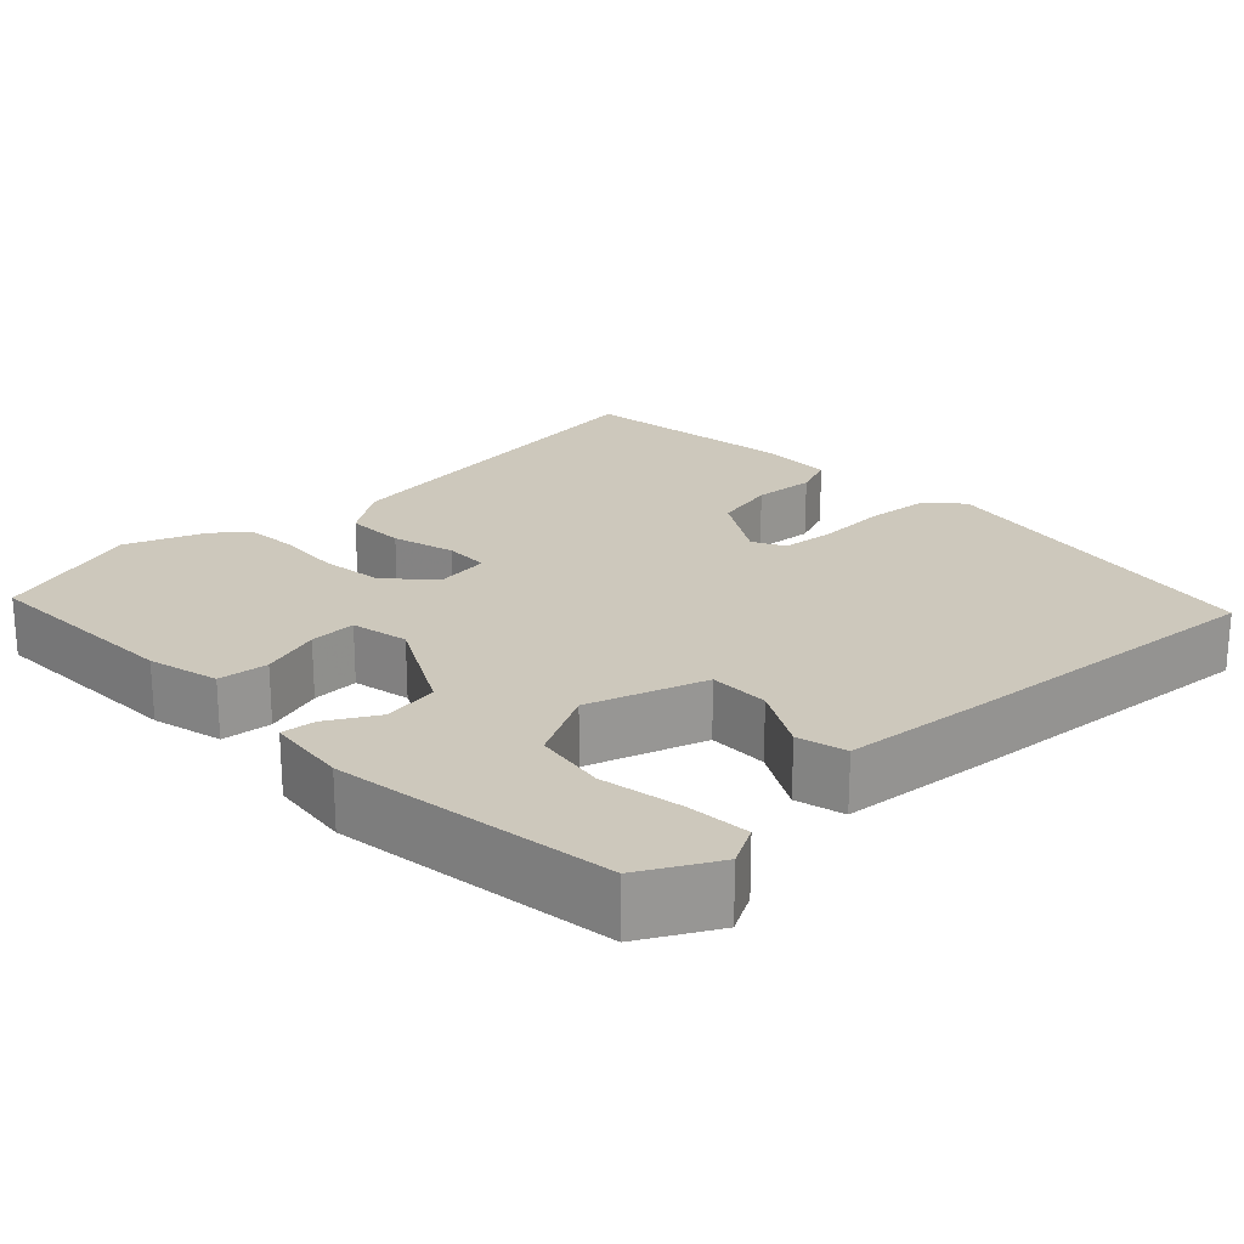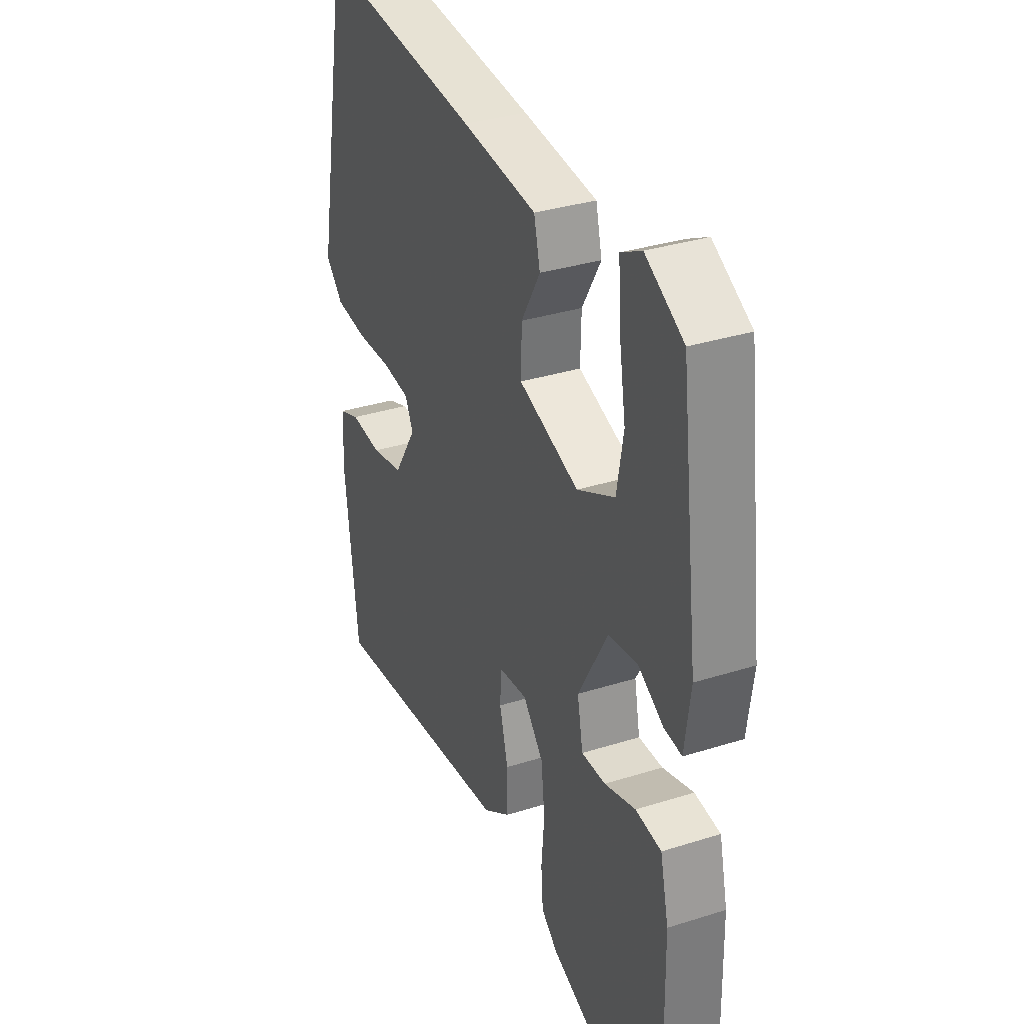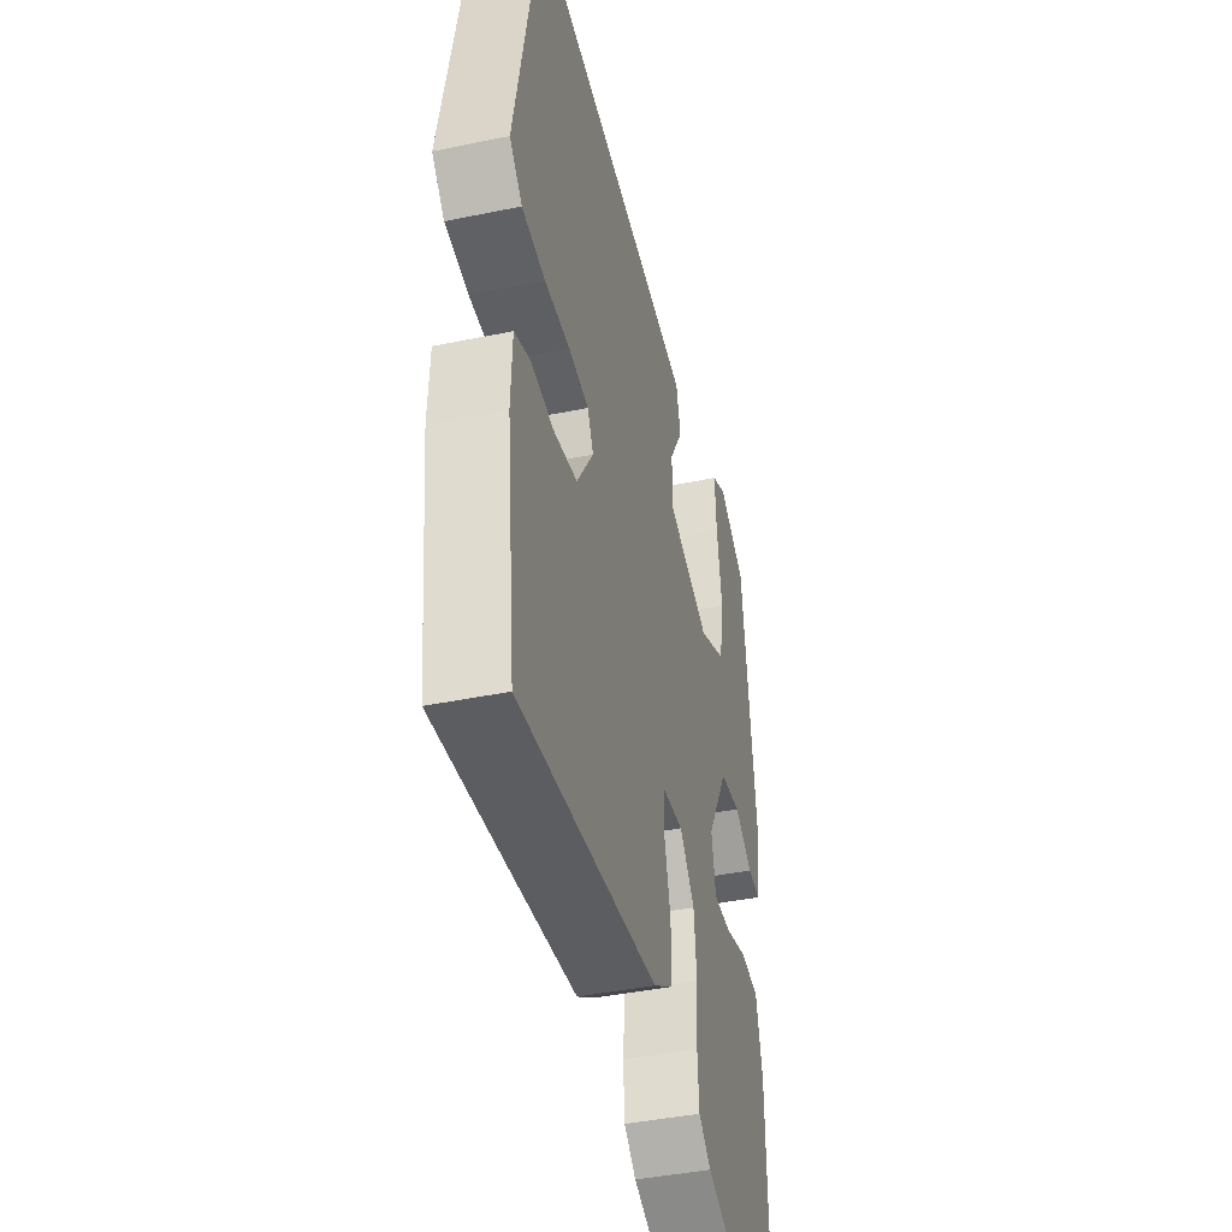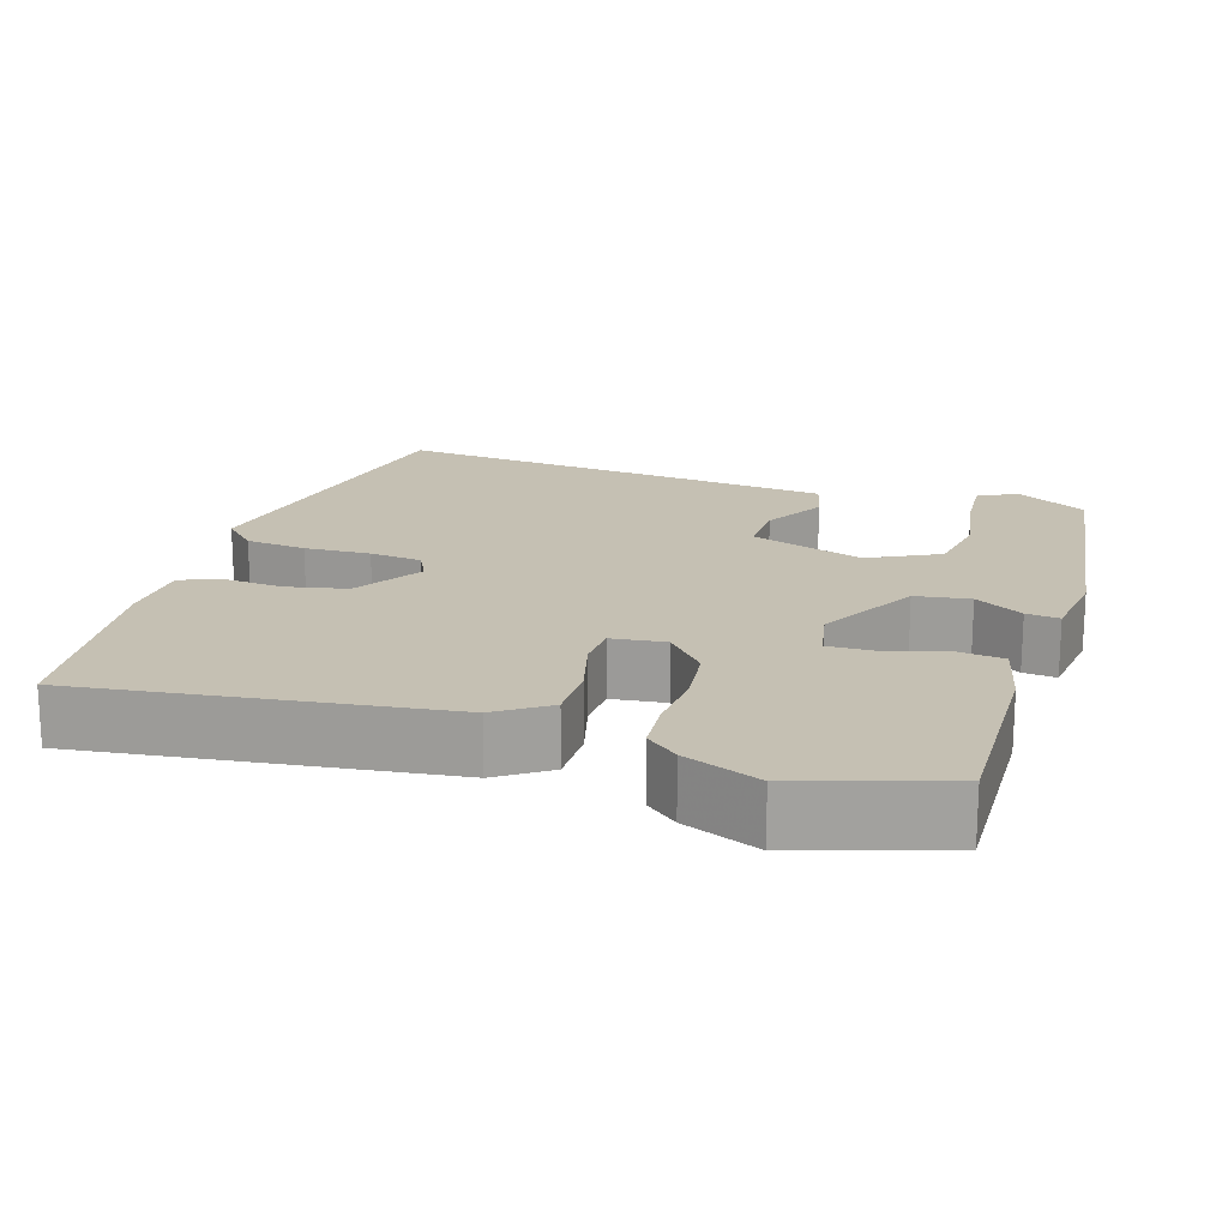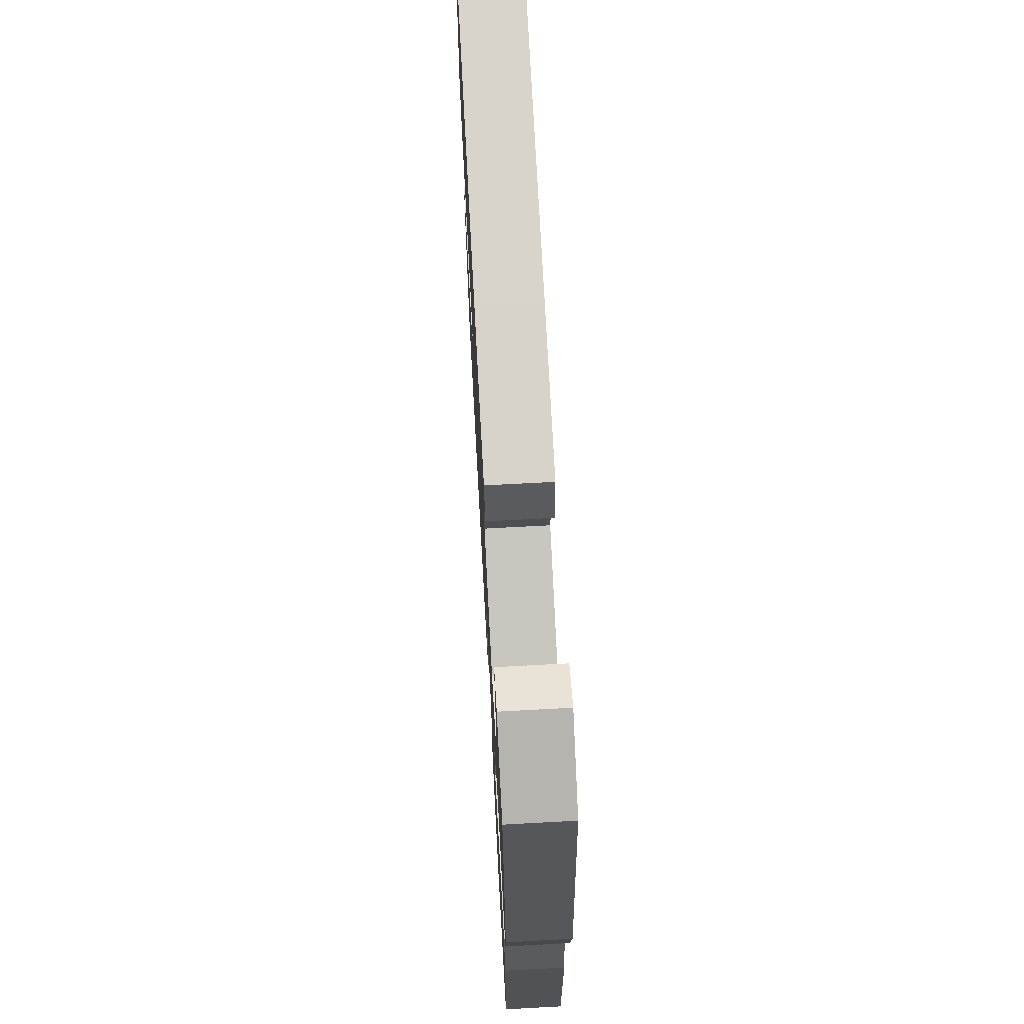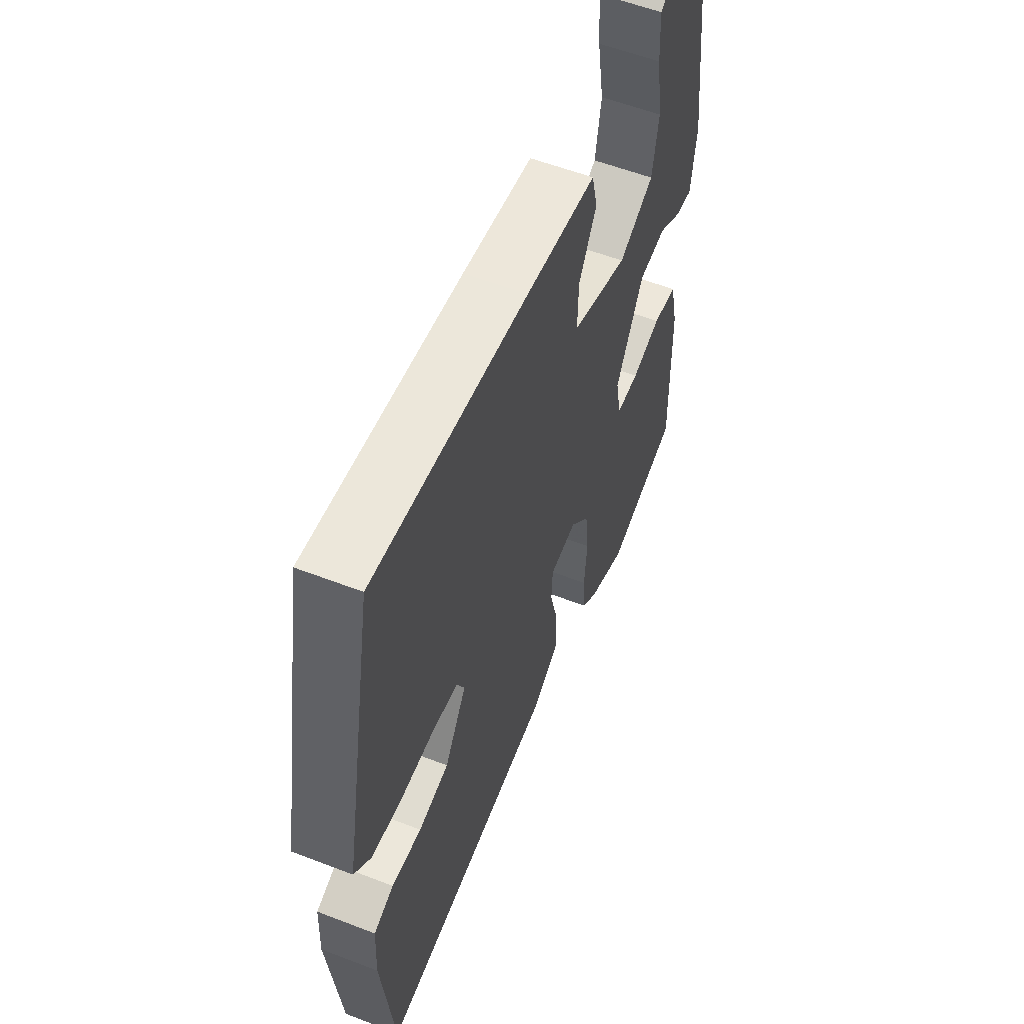
<metadata>
{"format":"obj","ext":"obj","renderer":"f3d","projection":"perspective","resolution":1024,"background":"white","views":[{"elev":22.1,"azim":-44.7,"up":"+Y"},{"elev":33.7,"azim":-113.3,"up":"+Z"},{"elev":-42.5,"azim":103.8,"up":"+Z"},{"elev":18.1,"azim":-162.9,"up":"+Y"},{"elev":70.0,"azim":-93.1,"up":"+Z"},{"elev":57.0,"azim":111.9,"up":"+Z"}]}
</metadata>
<code>
v 0.457 0.07 -0.517
v -0.01 0.07 -0.461
v -0.077 0.07 -0.416
v -0.077 0.07 -0.34
v -0.056 0.07 -0.26
v -0.059 0.07 -0.203
v -0.129 0.07 -0.195
v -0.179 0.07 -0.253
v -0.188 0.07 -0.332
v -0.181 0.07 -0.414
v -0.186 0.07 -0.481
v -0.227 0.07 -0.515
v -0.325 0.07 -0.555
v -0.513 0.07 -0.496
v -0.508 0.07 -0.233
v -0.487 0.07 -0.143
v -0.424 0.07 -0.135
v -0.348 0.07 -0.158
v -0.289 0.07 -0.159
v -0.275 0.07 -0.086
v -0.347 0.07 0.044
v -0.418 0.07 0.054
v -0.48 0.07 0.017
v -0.523 0.07 0.012
v -0.537 0.07 0.115
v -0.492 0.07 0.468
v -0.399 0.07 0.521
v -0.349 0.07 0.495
v -0.354 0.07 0.415
v -0.371 0.07 0.312
v -0.355 0.07 0.221
v -0.263 0.07 0.175
v -0.116 0.07 0.226
v -0.118 0.07 0.302
v -0.164 0.07 0.382
v -0.149 0.07 0.444
v 0.034 0.07 0.465
v 0.434 0.07 0.506
v 0.516 0.07 0.069
v 0.473 0.07 0.025
v 0.394 0.07 0.016
v 0.308 0.07 0.019
v 0.24 0.07 0.011
v 0.22 0.07 -0.03
v 0.276 0.07 -0.119
v 0.355 0.07 -0.135
v 0.433 0.07 -0.128
v 0.485 0.07 -0.148
v 0.489 0.07 -0.245
v 0.457 0 -0.517
v -0.01 0 -0.461
v -0.077 0 -0.416
v -0.077 0 -0.34
v -0.056 0 -0.26
v -0.059 0 -0.203
v -0.129 0 -0.195
v -0.179 0 -0.253
v -0.188 0 -0.332
v -0.181 0 -0.414
v -0.186 0 -0.481
v -0.227 0 -0.515
v -0.325 0 -0.555
v -0.513 0 -0.496
v -0.508 0 -0.233
v -0.487 0 -0.143
v -0.424 0 -0.135
v -0.348 0 -0.158
v -0.289 0 -0.159
v -0.275 0 -0.086
v -0.347 0 0.044
v -0.418 0 0.054
v -0.48 0 0.017
v -0.523 0 0.012
v -0.537 0 0.115
v -0.492 0 0.468
v -0.399 0 0.521
v -0.349 0 0.495
v -0.354 0 0.415
v -0.371 0 0.312
v -0.355 0 0.221
v -0.263 0 0.175
v -0.116 0 0.226
v -0.118 0 0.302
v -0.164 0 0.382
v -0.149 0 0.444
v 0.034 0 0.465
v 0.434 0 0.506
v 0.516 0 0.069
v 0.473 0 0.025
v 0.394 0 0.016
v 0.308 0 0.019
v 0.24 0 0.011
v 0.22 0 -0.03
v 0.276 0 -0.119
v 0.355 0 -0.135
v 0.433 0 -0.128
v 0.485 0 -0.148
v 0.489 0 -0.245
f 46 47 48 49
f 45 46 49 1
f 44 45 1 2
f 43 44 2 3
f 39 40 41 42
f 39 42 43
f 38 39 43
f 34 35 36 37
f 33 34 37 38
f 27 28 29 30
f 25 26 27 30
f 25 30 31
f 22 23 24 25
f 21 22 25 31
f 20 21 31 32
f 15 16 17 18
f 15 18 19
f 14 15 19
f 13 14 19
f 12 13 19 20
f 9 10 11 12
f 8 9 12 20
f 43 3 4 5
f 43 5 6
f 33 38 43 6
f 32 33 6 7
f 7 8 20 32
f 98 97 96 95
f 50 98 95 94
f 51 50 94 93
f 52 51 93 92
f 91 90 89 88
f 92 91 88
f 92 88 87
f 86 85 84 83
f 87 86 83 82
f 79 78 77 76
f 79 76 75 74
f 80 79 74
f 74 73 72 71
f 80 74 71 70
f 81 80 70 69
f 67 66 65 64
f 68 67 64
f 68 64 63
f 68 63 62
f 69 68 62 61
f 61 60 59 58
f 69 61 58 57
f 54 53 52 92
f 55 54 92
f 55 92 87 82
f 56 55 82 81
f 81 69 57 56
f 1 50 51 2
f 2 51 52 3
f 3 52 53 4
f 4 53 54 5
f 5 54 55 6
f 6 55 56 7
f 7 56 57 8
f 8 57 58 9
f 9 58 59 10
f 10 59 60 11
f 11 60 61 12
f 12 61 62 13
f 13 62 63 14
f 14 63 64 15
f 15 64 65 16
f 16 65 66 17
f 17 66 67 18
f 18 67 68 19
f 19 68 69 20
f 20 69 70 21
f 21 70 71 22
f 22 71 72 23
f 23 72 73 24
f 24 73 74 25
f 25 74 75 26
f 26 75 76 27
f 27 76 77 28
f 28 77 78 29
f 29 78 79 30
f 30 79 80 31
f 31 80 81 32
f 32 81 82 33
f 33 82 83 34
f 34 83 84 35
f 35 84 85 36
f 36 85 86 37
f 37 86 87 38
f 38 87 88 39
f 39 88 89 40
f 40 89 90 41
f 41 90 91 42
f 42 91 92 43
f 43 92 93 44
f 44 93 94 45
f 45 94 95 46
f 46 95 96 47
f 47 96 97 48
f 48 97 98 49
f 49 98 50 1

</code>
